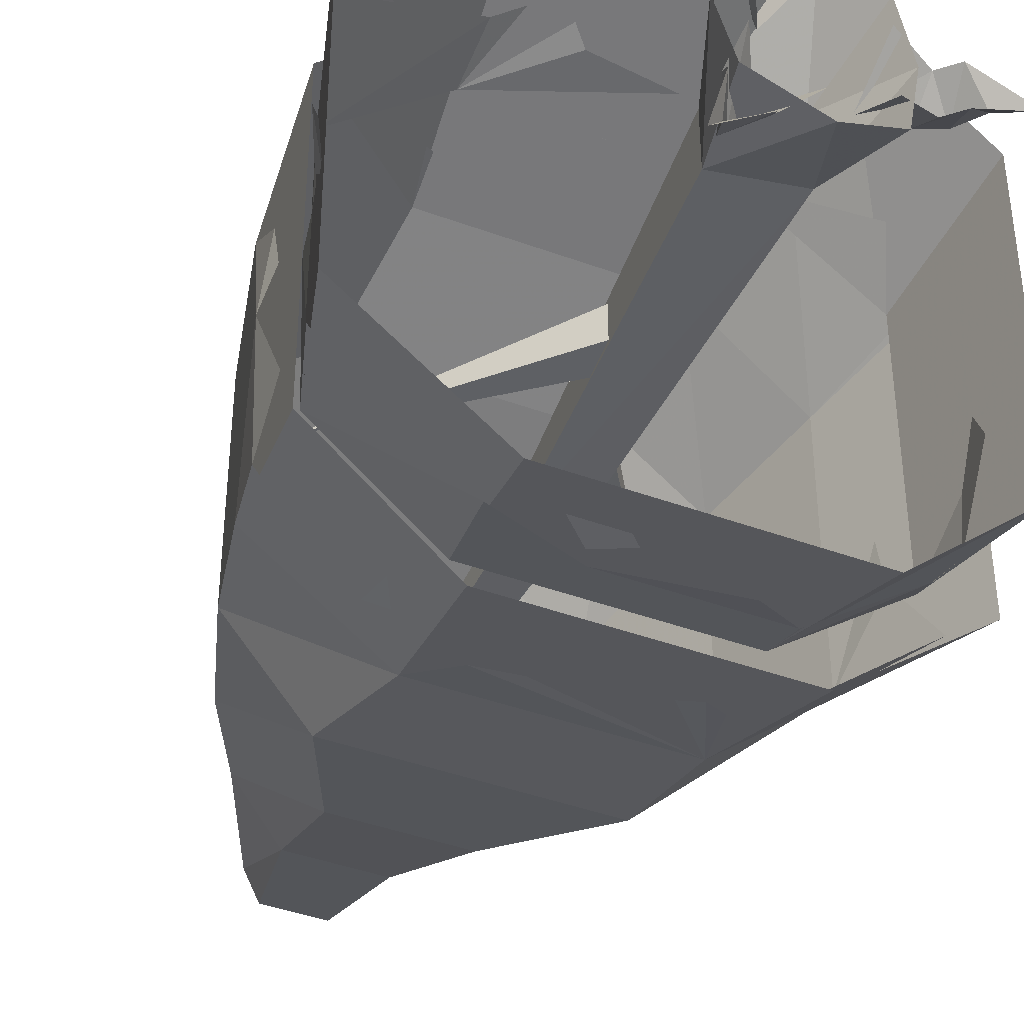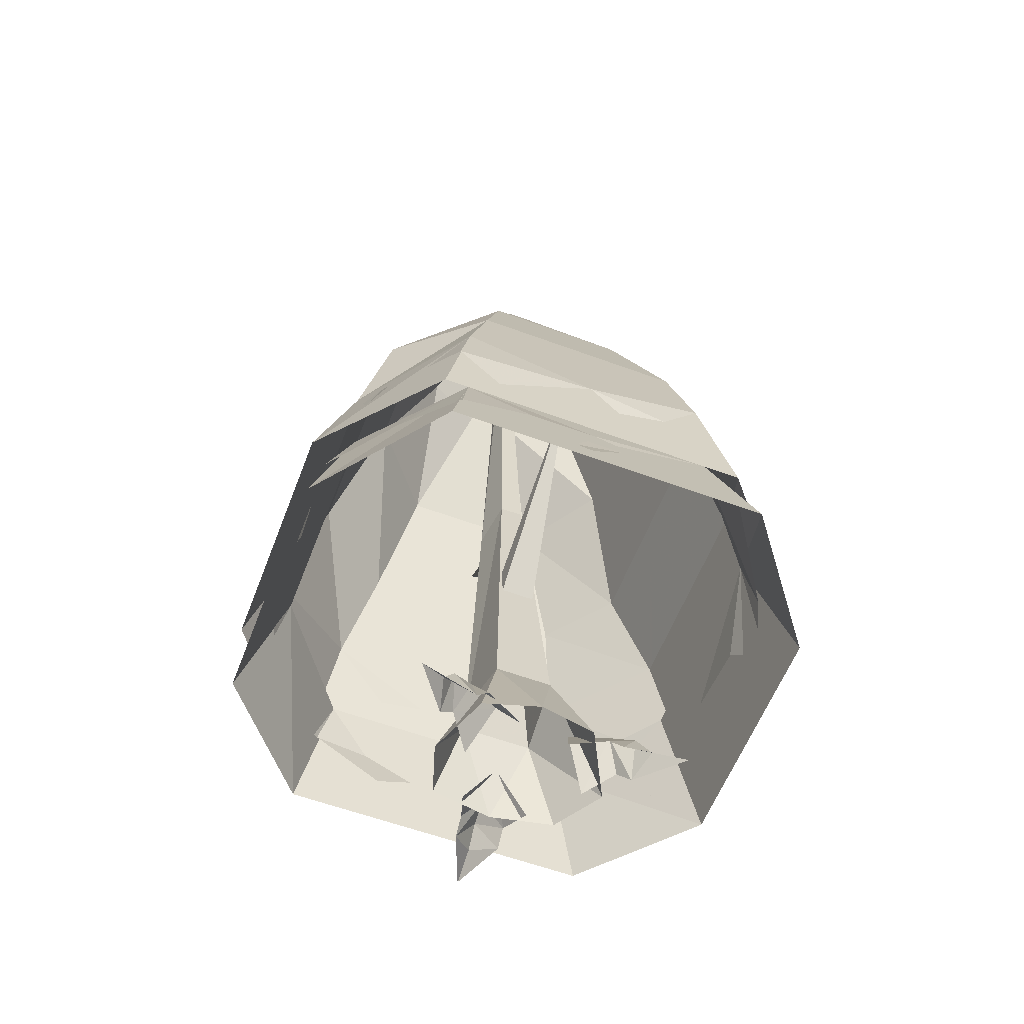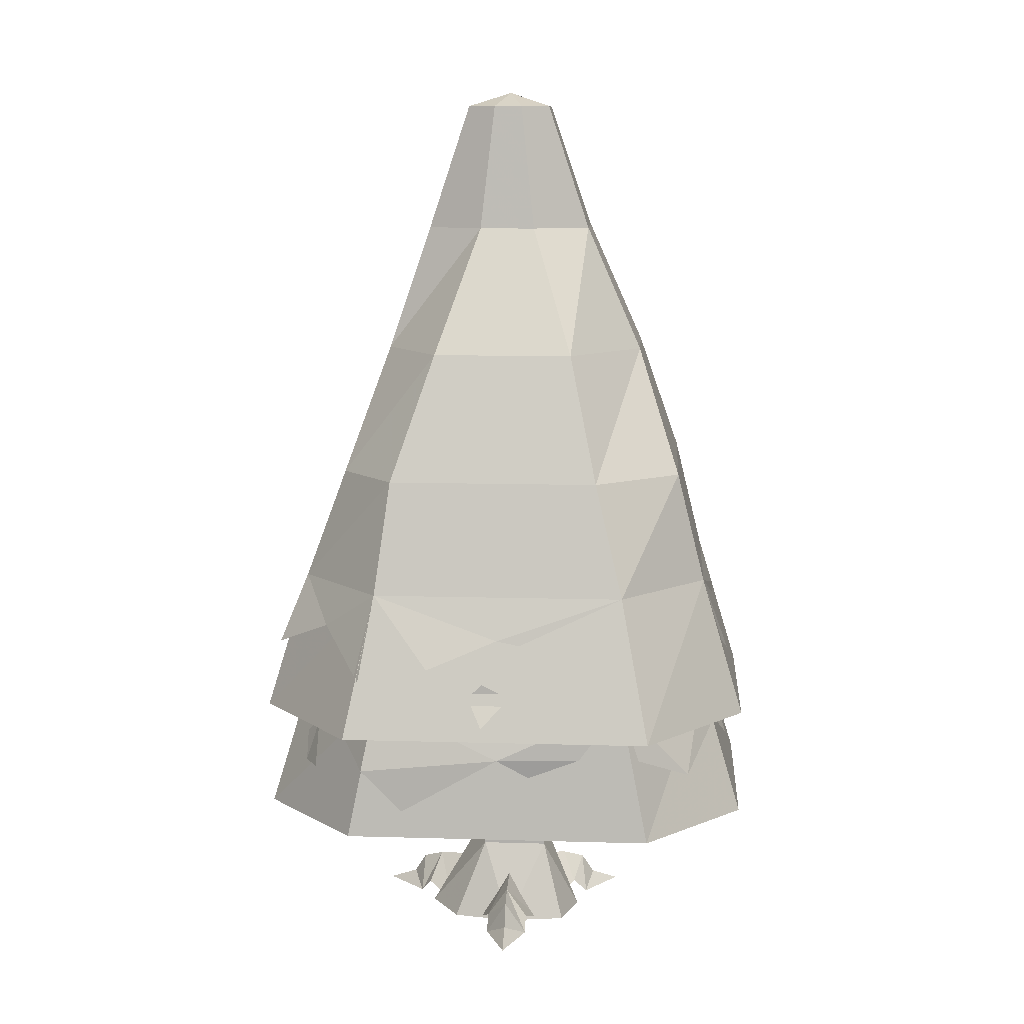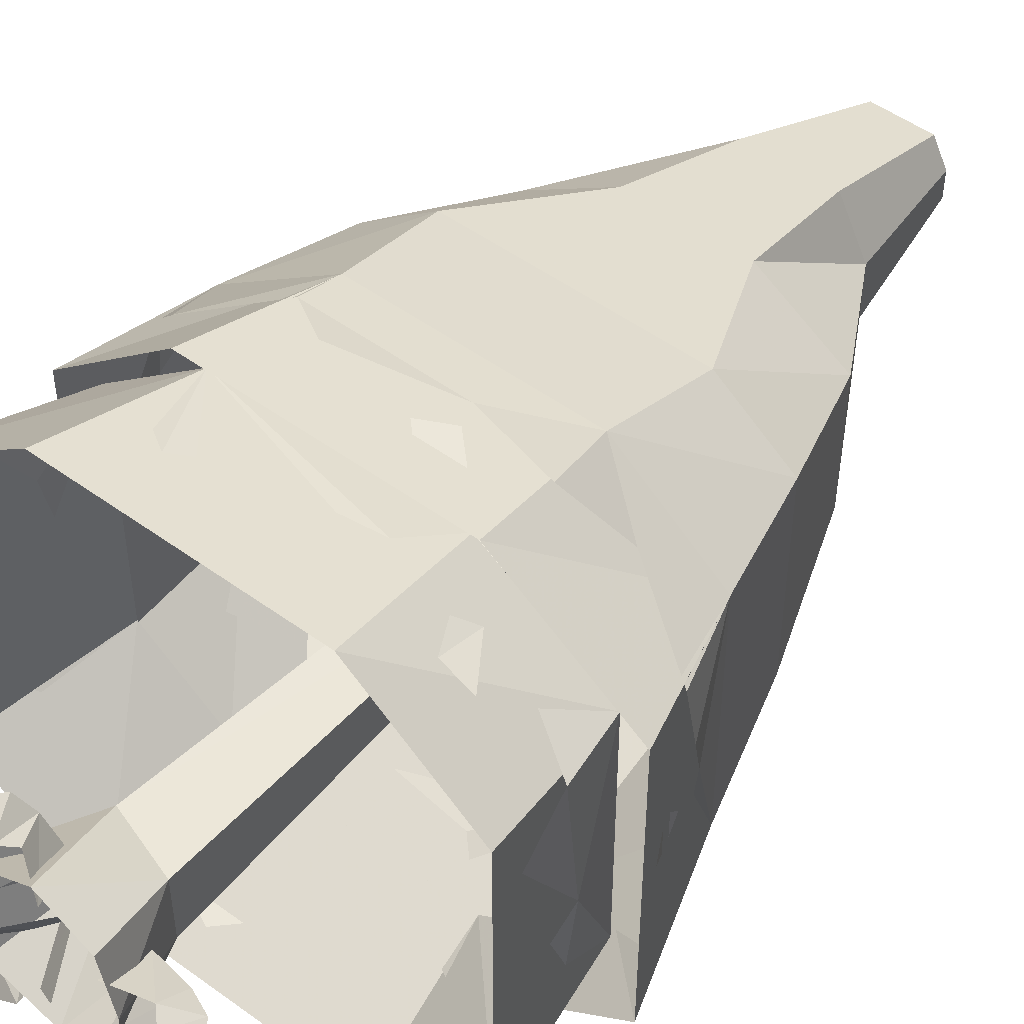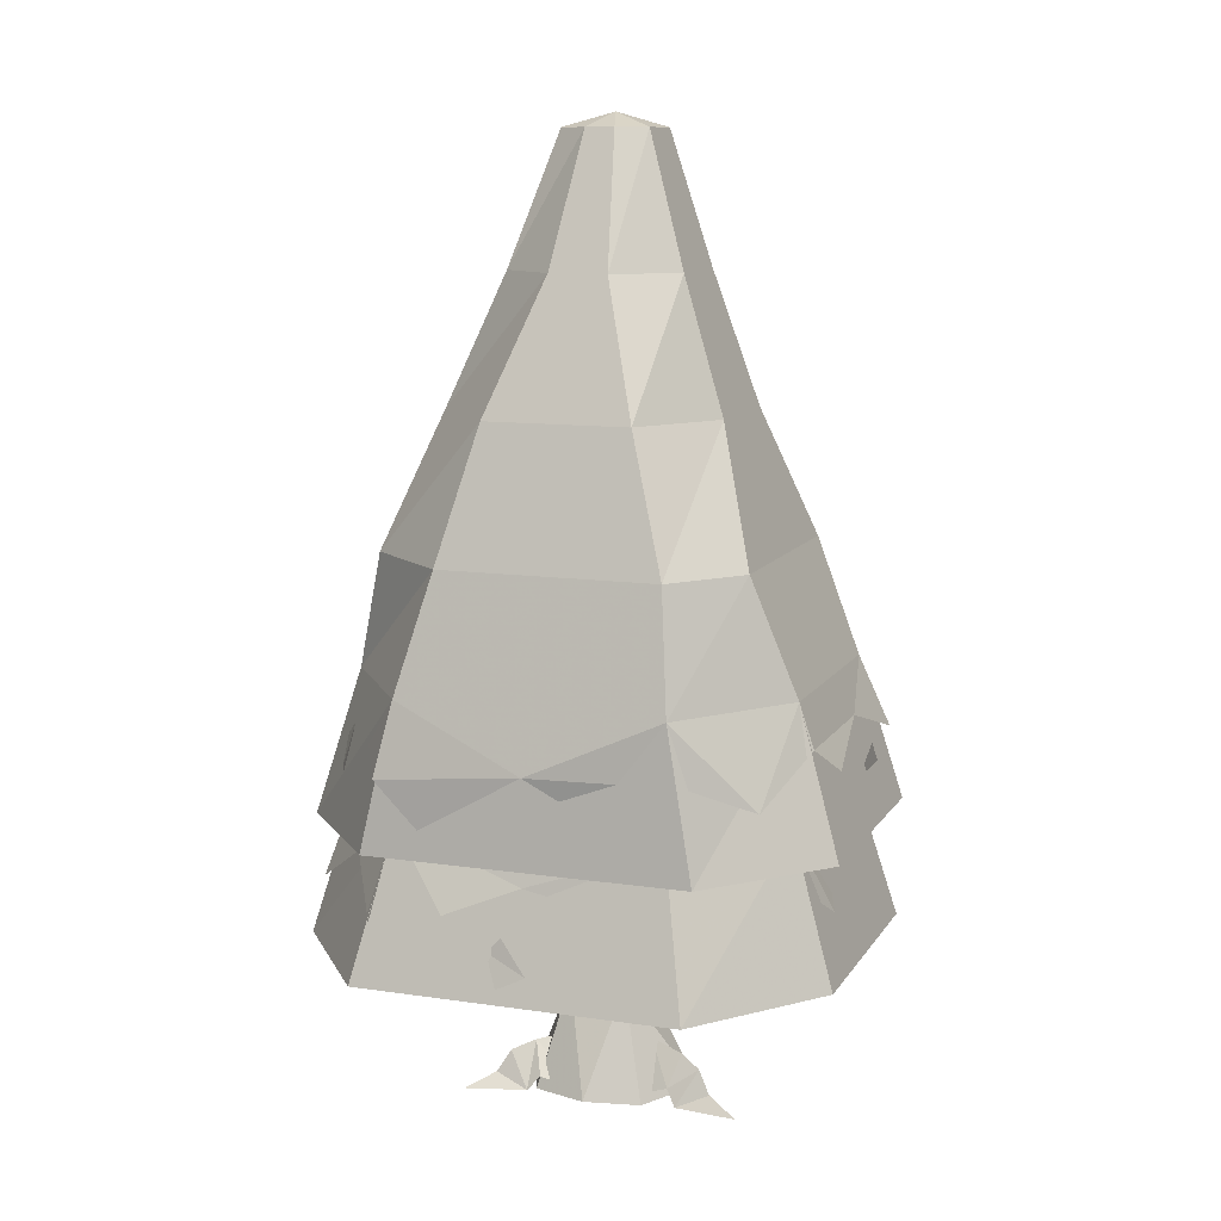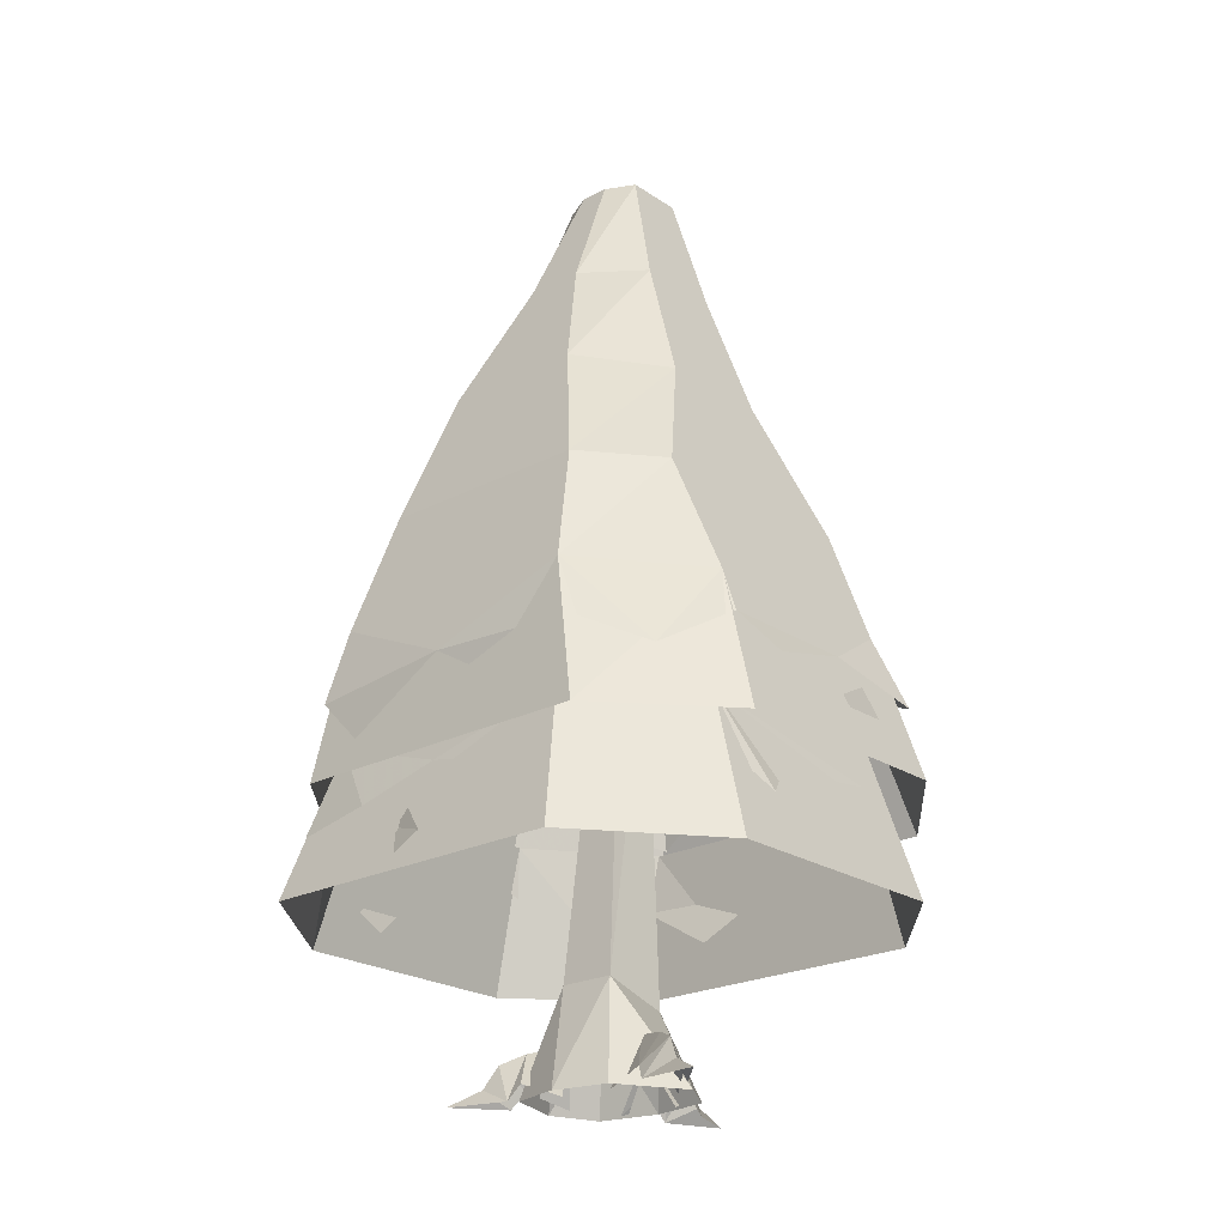
<metadata>
{"format":"obj","ext":"obj","renderer":"f3d","projection":"perspective","resolution":1024,"background":"white","views":[{"elev":-41.8,"azim":-23.9,"up":"+Z"},{"elev":-58.7,"azim":-110.9,"up":"+Y"},{"elev":10.6,"azim":94.1,"up":"+Y"},{"elev":50.8,"azim":38.4,"up":"+Z"},{"elev":11.0,"azim":-70.0,"up":"+Y"},{"elev":-22.9,"azim":-48.3,"up":"+Y"}]}
</metadata>
<code>
v -0.5 2.312 0.75
v -0.4375 1.812 0.9375
v -0.9375 1.812 0.5625
v -0.8125 2.312 0.5
v -0.25 2.875 0.5625
v 0.25 2.875 0.5625
v 0.5 2.312 0.75
v 0.5 1.812 0.9375
v -0.5 1.188 1.125
v -1 1.188 0.6875
v -1 1.188 -0.6875
v -0.9375 1.812 -0.5625
v -0.8125 2.312 -0.4375
v -0.625 2.875 0.3125
v -0.1875 3.438 0.375
v 0.1875 3.438 0.375
v 0.3125 3.438 0.125
v 0.625 2.875 0.3125
v 0.8125 2.312 0.5
v 0.9375 1.812 0.5625
v 0.5625 1.188 1.125
v 0.8125 2.312 -0.4375
v 0.9375 1.812 -0.5625
v 0.625 2.875 -0.3125
v 0.25 2.875 -0.625
v 0.5 2.312 -0.8125
v 0.5 1.812 -0.9375
v 1.125 1.188 -0.6875
v 1.125 1.188 0.6875
v -0.5 2.312 -0.8125
v -0.4375 1.812 -0.9375
v -0.25 2.875 -0.625
v -0.625 2.875 -0.3125
v -0.5 1.188 -1.125
v 0.5625 1.188 -1.125
v -0.0625 1.156 -0.07812
v -0.04688 1.32 -0.07812
v -0.7188 1.977 0
v -0.0625 1.156 0.07031
v -0.04688 1.32 0.07031
v 0.5625 2.25 -0.007812
v 0.125 1.773 -0.07812
v 0.1328 1.602 -0.07812
v 0.1328 1.602 0.04688
v 0.125 1.773 0.04688
v 0.3516 0.1953 0
v 0.1875 0.2188 0
v 0.2031 0 -0.1406
v 0.3516 0.0625 -0.09375
v 0.4141 0 -0.09375
v 0.4453 0.1562 0
v 0.3516 0.0625 0.09375
v 0.2031 0 0.1406
v 0.4141 0 0.09375
v 0.5156 0.0625 0
v 0.6484 0 0
v 0.03906 3.906 -0.007812
v 0 2.031 0.04688
v 0 2.031 -0.05469
v 0.03906 3.906 -0.04688
v 0.08594 3.906 -0.007812
v 0.1562 1.938 0.04688
v -0.1484 0.4531 0.1172
v -0.1484 0.4531 -0.125
v 0.1328 0.3594 -0.1719
v 0.1562 1.938 -0.1016
v 0.08594 3.906 -0.04688
v 0.1328 0.3594 0.125
v 0 0 0.3984
v -0.2969 0 0.2422
v -0.3438 0 0
v -0.2734 0 -0.2344
v 0 0 -0.3359
v 0.2188 0 -0.2656
v 0.2656 0 0
v 0.2109 0 0.2656
v -0.1562 0.1953 0.375
v -0.08594 0.2188 0.2188
v 0.01562 0 0.3125
v -0.08594 0.0625 0.4297
v -0.125 0 0.4766
v -0.2109 0.1562 0.4688
v -0.2344 0.0625 0.3359
v -0.2031 0 0.1641
v -0.2734 0 0.3828
v -0.2422 0.0625 0.5234
v -0.3047 0 0.6562
v -0.2109 0.1953 -0.2578
v -0.1172 0.2188 -0.1172
v -0.2344 0 -0.04688
v -0.2891 0.0625 -0.2109
v -0.3047 0 -0.2656
v -0.2656 0.1562 -0.3516
v -0.1484 0.0625 -0.3125
v -0.01562 0 -0.2109
v -0.1719 0 -0.375
v -0.2969 0.0625 -0.4062
v -0.375 0 -0.5234
v 0.3125 3.438 -0.125
v 0.1875 3.438 -0.375
v -0.1875 3.438 -0.375
v -0.375 3.438 0.125
v -0.0625 4 0.1875
v 0.1875 4 0.1875
v 0.25 4 0.0625
v 0.25 4 -0.0625
v -0.375 3.438 -0.125
v -0.125 4 -0.0625
v -0.125 4 0.0625
v 0.0625 4.062 0
v 0.1875 4 -0.1875
v -0.0625 4 -0.1875
v 0.375 1.375 1.062
v 0.25 1.312 1.062
v 0.125 1.438 1.062
v 0.25 1.5 1.062
v 0.1875 1.625 1
v -0.25 1.5 1.062
v -0.4375 1.625 1
v 0.5625 1.5 1.062
v 0.75 1.625 0.8125
v 1.062 1.438 0.625
v 1.062 1.5 0.3125
v 1 1.625 0
v 1 1.562 -0.3125
v 1.062 1.375 -0.625
v 0.5 1.562 -1
v 0.3125 1.438 -1.062
v 0.1875 1.562 -1
v -0.3125 1.625 -1
v -0.75 1.438 0.875
v -0.9375 1.562 0.625
v -1 1.562 0
v -1 1.5 -0.625
v -1 1.312 -0.4375
v -0.9375 1.375 0.3125
v -0.625 1.438 -0.9375
v -0.5625 1.562 -0.9375
v -0.625 1.625 -0.875
v -0.75 1.438 -0.875
v 1.062 1.375 0.125
v 1.062 1.438 0.0625
v 1.062 1.375 -0.0625
v 1.125 1.25 0.0625
v 0.4375 1.312 -0.9375
v 0.5 0.6875 -1.125
v 1 0.6875 -0.6875
v 0.9375 1.312 -0.5625
v 1 0.6875 0.6875
v 0.9375 1.312 0.5625
v 0.5 0.6875 1.125
v 0.4375 1.312 0.9375
v -0.5625 0.6875 1.125
v -0.5 1.312 0.9375
v -1.125 0.6875 0.6875
v -0.9375 1.312 0.5625
v -1.125 0.6875 -0.6875
v -0.9375 1.312 -0.5625
v -0.5625 0.6875 -1.125
v -0.5 1.312 -0.9375
v -0.375 0.875 -1.062
v -0.25 0.8125 -1.062
v -0.125 0.9375 -1.062
v -0.25 1 -1.062
v -0.1875 1.125 -1
v 0.25 1 -1.062
v 0.4375 1.125 -1
v -0.5625 0.9375 -1.062
v -0.75 1.125 -0.8125
v -1.062 0.9375 -0.625
v -1.062 1 -0.3125
v -1 1.125 0
v -1 1.062 0.3125
v -1.062 0.875 0.625
v -0.5 1.062 1
v -0.3125 0.9375 1.062
v -0.1875 1.062 1
v 0.3125 1.125 1
v 0.75 0.9375 -0.875
v 0.9375 1.062 -0.625
v 1 1.062 0
v 1 1 0.625
v 1 0.8125 0.4375
v 0.9375 0.875 -0.3125
v 0.625 0.9375 0.9375
v 0.5625 1.062 0.9375
v 0.625 1.125 0.875
v 0.75 0.9375 0.875
v -1.062 0.875 -0.125
v -1.062 0.9375 -0.0625
v -1.125 0.8125 0.0625
v -1.125 0.75 -0.0625
f 1 2 3
f 1 3 4
f 1 4 5
f 1 5 6
f 1 6 7
f 1 7 2
f 2 7 8
f 2 8 9
f 2 9 10
f 2 10 3
f 3 10 11
f 3 11 12
f 3 12 4
f 4 12 13
f 4 13 14
f 4 14 5
f 5 14 15
f 5 15 16
f 5 16 6
f 6 16 17
f 6 17 18
f 6 18 7
f 7 18 19
f 7 19 8
f 8 19 20
f 8 20 21
f 8 21 9
f 22 23 20
f 22 20 19
f 22 19 24
f 22 24 25
f 22 25 26
f 22 26 23
f 23 26 27
f 23 27 28
f 23 28 29
f 23 29 20
f 20 29 21
f 30 31 27
f 30 27 26
f 30 26 32
f 30 32 33
f 30 33 13
f 30 13 31
f 31 13 12
f 31 12 34
f 31 34 35
f 31 35 27
f 27 35 28
f 36 37 38
f 36 38 39
f 39 38 40
f 40 38 37
f 41 42 43
f 41 43 44
f 41 44 45
f 41 45 42
f 46 47 48
f 46 48 49
f 46 49 50
f 46 50 51
f 46 51 52
f 46 52 47
f 47 52 53
f 51 54 52
f 54 51 55
f 54 55 56
f 56 55 50
f 50 55 51
f 57 58 59
f 57 59 60
f 57 60 61
f 57 61 58
f 58 61 62
f 58 62 63
f 58 63 64
f 58 64 59
f 59 64 65
f 59 65 66
f 59 66 60
f 60 66 67
f 60 67 61
f 61 67 62
f 62 67 66
f 62 66 68
f 62 68 63
f 63 68 69
f 63 69 70
f 63 70 71
f 63 71 64
f 64 71 72
f 64 72 73
f 64 73 65
f 65 73 74
f 65 74 75
f 65 75 68
f 65 68 66
f 76 69 68
f 76 68 75
f 77 78 79
f 77 79 80
f 77 80 81
f 77 81 82
f 77 82 83
f 77 83 78
f 78 83 84
f 82 85 83
f 85 82 86
f 85 86 87
f 87 86 81
f 81 86 82
f 88 89 90
f 88 90 91
f 88 91 92
f 88 92 93
f 88 93 94
f 88 94 89
f 89 94 95
f 93 96 94
f 96 93 97
f 96 97 98
f 98 97 92
f 92 97 93
f 24 19 18
f 24 18 99
f 24 99 100
f 24 100 25
f 25 100 101
f 25 101 32
f 25 32 26
f 14 13 33
f 14 33 102
f 14 102 15
f 15 102 103
f 15 103 104
f 15 104 16
f 16 104 105
f 16 105 17
f 17 105 106
f 17 106 99
f 17 99 18
f 107 33 32
f 107 32 101
f 107 101 108
f 107 108 109
f 107 109 102
f 107 102 33
f 102 109 103
f 103 109 110
f 103 110 104
f 104 110 105
f 105 110 106
f 106 110 111
f 106 111 99
f 99 111 100
f 100 111 112
f 100 112 101
f 101 112 108
f 108 112 110
f 108 110 109
f 112 111 110
f 12 11 34
f 113 114 115
f 113 115 116
f 117 118 119
f 117 119 2
f 117 2 8
f 117 8 120
f 120 8 121
f 121 8 20
f 121 20 122
f 122 20 123
f 123 20 124
f 124 20 23
f 124 23 125
f 125 23 126
f 126 23 127
f 127 23 27
f 127 27 128
f 128 27 129
f 129 27 130
f 130 27 31
f 131 3 2
f 131 2 119
f 132 3 131
f 3 132 133
f 3 133 12
f 12 133 134
f 12 134 31
f 133 135 134
f 133 132 136
f 137 138 139
f 137 139 140
f 141 142 143
f 141 143 144
f 145 146 147
f 145 147 148
f 148 147 149
f 148 149 150
f 150 149 151
f 150 151 152
f 152 151 153
f 152 153 154
f 154 153 155
f 154 155 156
f 156 155 157
f 156 157 158
f 158 157 159
f 158 159 160
f 160 159 146
f 160 146 145
f 161 162 163
f 161 163 164
f 165 166 167
f 165 167 145
f 165 145 160
f 165 160 168
f 168 160 169
f 169 160 158
f 169 158 170
f 170 158 171
f 171 158 172
f 172 158 156
f 172 156 173
f 173 156 174
f 174 156 175
f 175 156 154
f 175 154 176
f 176 154 177
f 177 154 178
f 178 154 152
f 179 148 145
f 179 145 167
f 180 148 179
f 148 180 181
f 148 181 150
f 150 181 182
f 150 182 152
f 181 183 182
f 181 180 184
f 185 186 187
f 185 187 188
f 189 190 191
f 189 191 192

</code>
